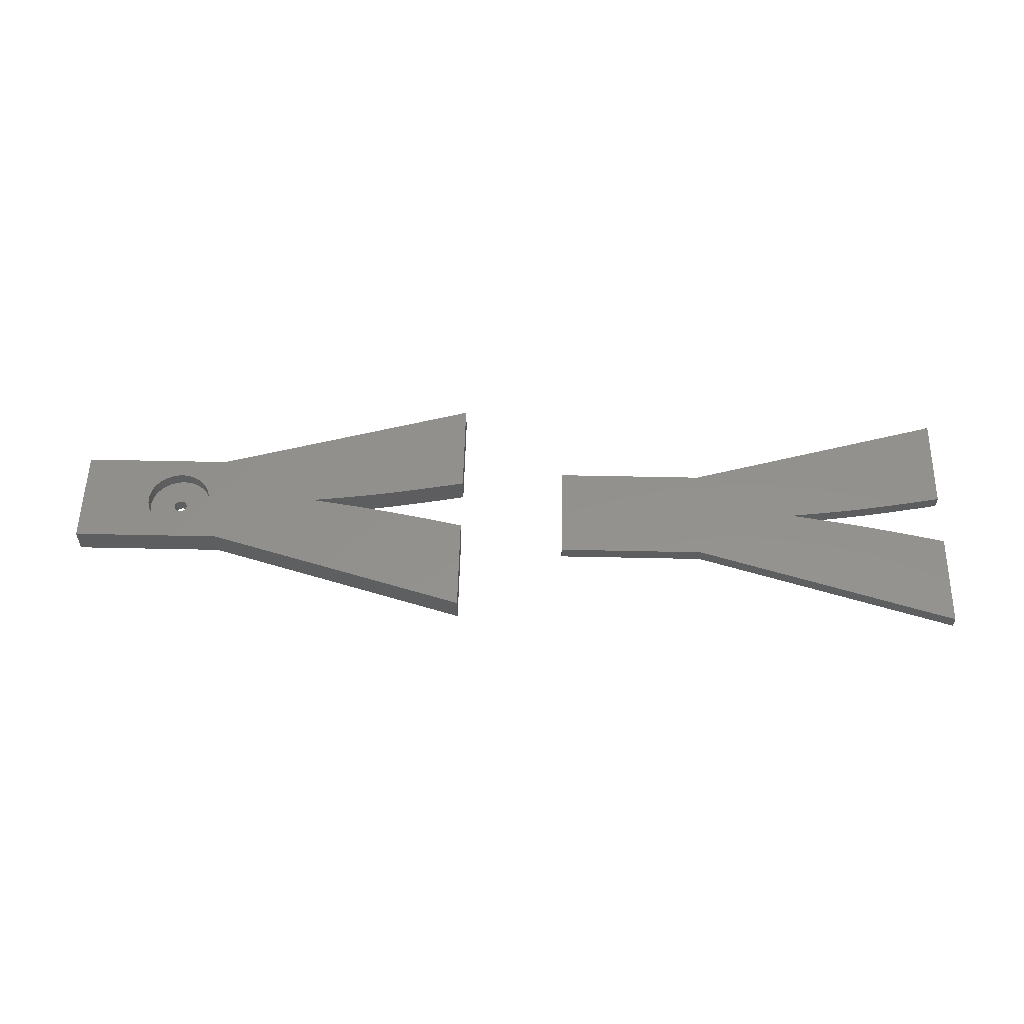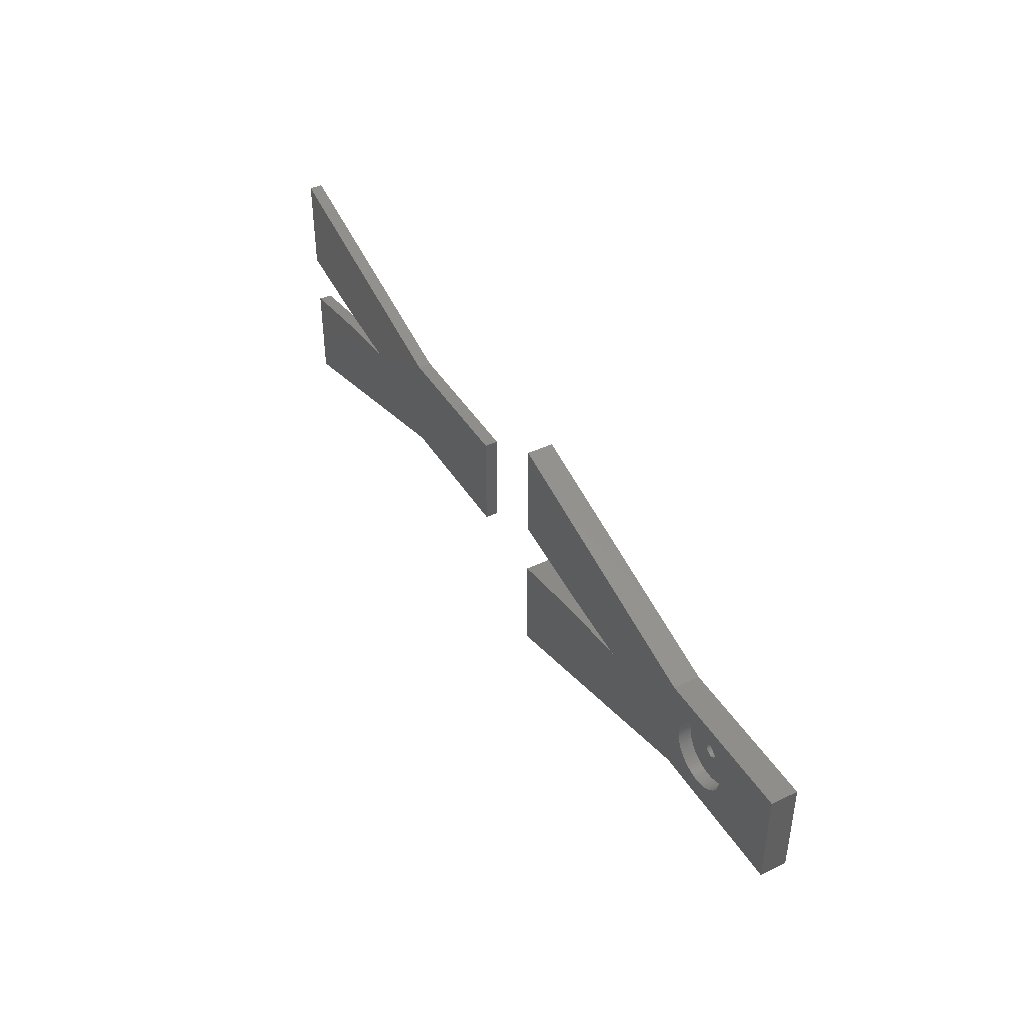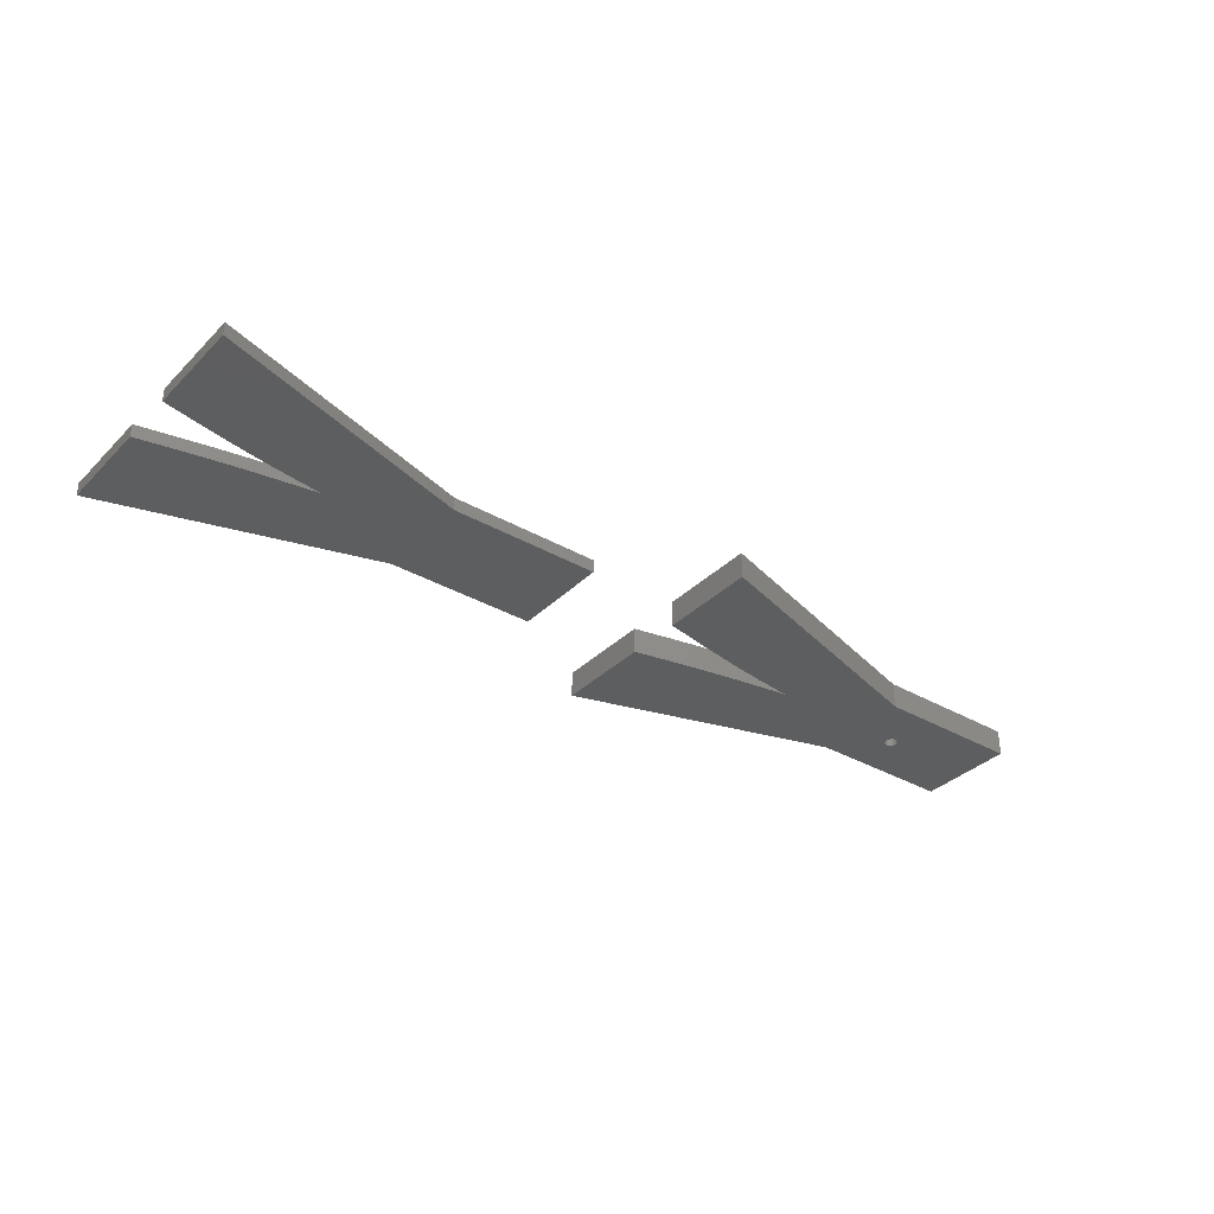
<metadata>
{"format":"stl","ext":"stl","renderer":"f3d","projection":"perspective","resolution":1024,"background":"white","views":[{"elev":55.0,"azim":-178.7,"up":"+Z"},{"elev":42.7,"azim":60.6,"up":"+Y"},{"elev":-34.4,"azim":-37.7,"up":"+Z"}]}
</metadata>
<code>
# stl→obj: 345 verts, 686 faces
v -18.49 26.09 0
v -18.49 26.09 1
v -18.5 26 0
v -18.47 26.17 1
v -18.47 26.17 0
v -18.43 26.25 1
v -18.43 26.25 0
v -18.38 26.32 1
v -18.38 26.32 0
v -18.32 26.38 1
v -18.32 26.38 0
v -18.25 26.43 1
v -18.25 26.43 0
v -18.17 26.47 1
v -18.17 26.47 0
v -18.09 26.49 1
v -18.09 26.49 0
v -18 26.5 1
v -18 26.5 0
v -17.91 26.49 1
v -17.91 26.49 0
v -17.83 26.47 1
v -17.83 26.47 0
v -17.75 26.43 1
v -17.75 26.43 0
v -17.68 26.38 1
v -17.68 26.38 0
v -17.62 26.32 1
v -17.62 26.32 0
v -17.57 26.25 1
v -17.57 26.25 0
v -17.53 26.17 1
v -17.53 26.17 0
v -17.51 26.09 1
v -17.51 26.09 0
v -17.5 26 1
v -17.5 26 0
v -17.51 25.91 1
v -17.51 25.91 0
v -17.53 25.83 1
v -17.53 25.83 0
v -17.57 25.75 1
v -17.57 25.75 0
v -17.62 25.68 1
v -17.62 25.68 0
v -17.68 25.62 1
v -17.68 25.62 0
v -17.75 25.57 1
v -17.75 25.57 0
v -17.83 25.53 1
v -17.83 25.53 0
v -17.91 25.51 1
v -17.91 25.51 0
v -18 25.5 1
v -18 25.5 0
v -18.09 25.51 1
v -18.09 25.51 0
v -18.17 25.53 1
v -18.17 25.53 0
v -18.25 25.57 1
v -18.25 25.57 0
v -18.32 25.62 1
v -18.32 25.62 0
v -18.38 25.68 1
v -18.38 25.68 0
v -18.43 25.75 1
v -18.43 25.75 0
v -18.47 25.83 1
v -18.47 25.83 0
v -18.49 25.91 1
v -18.49 25.91 0
v -18.5 26 1
v -20.49 26.23 1
v -20.46 26.47 1
v -20.4 26.69 1
v -20.33 26.92 1
v -20.23 27.13 1
v -20.11 27.33 1
v -19.98 27.53 1
v -19.83 27.7 1
v -19.66 27.87 1
v -19.48 28.02 1
v -19.28 28.15 1
v -19.08 28.26 1
v -18.86 28.35 1
v -18.64 28.42 1
v -18.41 28.47 1
v -18.18 28.49 1
v -17.94 28.5 1
v -17.71 28.48 1
v -17.48 28.44 1
v -17.25 28.38 1
v -17.03 28.3 1
v -16.82 28.2 1
v -16.62 28.08 1
v -16.43 27.94 1
v -16.25 27.79 1
v -16.09 27.62 1
v -15.95 27.43 1
v -15.83 27.23 1
v -15.72 27.02 1
v -15.63 26.81 1
v -15.57 26.58 1
v -15.52 26.35 1
v -15.5 26.12 1
v -15.5 25.88 1
v -15.52 25.65 1
v -15.57 25.42 1
v -15.63 25.19 1
v -15.72 24.98 1
v -15.83 24.77 1
v -15.95 24.57 1
v -16.09 24.38 1
v -16.25 24.21 1
v -16.43 24.06 1
v -16.62 23.92 1
v -16.82 23.8 1
v -17.03 23.7 1
v -17.25 23.62 1
v -17.48 23.56 1
v -17.71 23.52 1
v -17.94 23.5 1
v -18.18 23.51 1
v -18.41 23.53 1
v -18.64 23.58 1
v -18.86 23.65 1
v -19.08 23.74 1
v -19.28 23.85 1
v -19.48 23.98 1
v -19.66 24.13 1
v -19.83 24.3 1
v -19.98 24.47 1
v -20.11 24.67 1
v -20.23 24.87 1
v -20.33 25.08 1
v -20.4 25.31 1
v -20.46 25.53 1
v -20.49 25.77 1
v -20.5 26 1
v -20.49 26.23 2
v -20.46 26.47 2
v -20.4 26.69 2
v -20.33 26.92 2
v -20.23 27.13 2
v -20.11 27.33 2
v -19.98 27.53 2
v -19.83 27.7 2
v -19.66 27.87 2
v -19.48 28.02 2
v -19.28 28.15 2
v -19.08 28.26 2
v -18.86 28.35 2
v -18.64 28.42 2
v -18.41 28.47 2
v -18.18 28.49 2
v -17.94 28.5 2
v -17.71 28.48 2
v -17.48 28.44 2
v -17.25 28.38 2
v -17.03 28.3 2
v -16.82 28.2 2
v -16.62 28.08 2
v -16.43 27.94 2
v -16.25 27.79 2
v -16.09 27.62 2
v -15.95 27.43 2
v -15.83 27.23 2
v -15.72 27.02 2
v -15.63 26.81 2
v -15.57 26.58 2
v -15.52 26.35 2
v -15.5 26.12 2
v -15.5 25.88 2
v -15.52 25.65 2
v -15.57 25.42 2
v -15.63 25.19 2
v -15.72 24.98 2
v -15.83 24.77 2
v -15.95 24.57 2
v -16.09 24.38 2
v -16.25 24.21 2
v -16.43 24.06 2
v -16.62 23.92 2
v -16.82 23.8 2
v -17.03 23.7 2
v -17.25 23.62 2
v -17.48 23.56 2
v -17.71 23.52 2
v -17.94 23.5 2
v -18.18 23.51 2
v -18.41 23.53 2
v -18.64 23.58 2
v -18.86 23.65 2
v -19.08 23.74 2
v -19.28 23.85 2
v -19.48 23.98 2
v -19.66 24.13 2
v -19.83 24.3 2
v -19.98 24.47 2
v -20.11 24.67 2
v -20.23 24.87 2
v -20.33 25.08 2
v -20.4 25.31 2
v -20.46 25.53 2
v -20.49 25.77 2
v -20.5 26 2
v -41.64 28.08 2
v -41.64 28.08 0
v -39.38 27.6 1.5
v -38.52 27.42 2
v -38.11 27.34 1.5
v -36.96 27.1 2
v -36.84 27.08 1.5
v -35.58 26.84 1.5
v -35.44 26.81 0
v -34.3 26.61 1.5
v -33.89 26.54 0
v -33.03 26.39 1.5
v -32.33 26.28 0
v -31.75 26.19 1.5
v -30.76 26.03 0
v -30.85 26.05 2
v -30.45 25.98 2
v -31.24 26.11 2
v -31.63 26.17 2
v -32.38 26.29 2
v -33.87 26.53 2
v -37 27.11 0
v -38.55 27.42 0
v -35.01 26.73 2
v -34.62 26.67 2
v -35.39 26.81 2
v -30.05 25.92 2
v -29.2 25.79 0
v -29.63 25.86 2
v -29.2 25.79 2
v -41.64 35.63 0
v -41.64 35.63 2
v -21.47 29.64 0
v -21.47 29.64 2
v -10.02 29.64 0
v -10.02 29.64 2
v -10.02 22.02 0
v -10.02 22.02 2
v -21.47 22.02 0
v -21.47 22.02 2
v -41.64 16.24 0
v -41.64 16.24 2
v -41.64 23.8 0
v -41.64 23.8 2
v -30.76 25.6 0
v -30.77 25.6 1.5
v -32.14 25.43 1.5
v -32.33 25.41 0
v -33.11 25.3 0
v -33.5 25.24 1.5
v -33.89 25.19 0
v -34.87 25.04 1.5
v -34.67 25.07 0
v -35.44 24.95 0
v -36.22 24.81 1.5
v -37 24.68 0
v -37.58 24.57 1.5
v -36.81 24.71 2
v -38.42 24.42 2
v -36 24.85 2
v -35.19 24.99 2
v -34.8 25.05 2
v -34.42 25.11 2
v -34.05 25.17 2
v -32.97 25.32 2
v -33.69 25.22 2
v -32.26 25.42 2
v -31.54 25.51 2
v -31.17 25.55 2
v -30.8 25.6 2
v -30.42 25.65 2
v -30.03 25.69 2
v -29.62 25.74 2
v -38.55 24.4 0
v -38.94 24.32 1.5
v -40.03 24.11 2
v -40.09 24.1 0
v -81.64 28.08 1
v -81.64 28.08 0
v -79.38 27.6 0.5
v -78.55 27.42 1
v -78.11 27.34 0.5
v -77 27.11 1
v -76.84 27.08 0.5
v -75.58 26.84 0.5
v -75.44 26.81 0
v -74.3 26.61 0.5
v -73.89 26.54 0
v -73.03 26.39 0.5
v -72.33 26.28 0
v -71.75 26.19 0.5
v -70.76 26.03 0
v -70.76 26.03 1
v -69.2 25.79 0
v -69.2 25.79 1
v -77 27.11 0
v -78.55 27.42 0
v -75.44 26.81 1
v -73.89 26.54 1
v -72.33 26.28 1
v -81.64 35.63 0
v -81.64 35.63 1
v -61.47 29.64 0
v -61.47 29.64 1
v -50.02 29.64 0
v -50.02 29.64 1
v -50.02 22.02 0
v -50.02 22.02 1
v -61.47 22.02 0
v -61.47 22.02 1
v -81.64 16.24 0
v -81.64 16.24 1
v -81.64 23.8 0
v -81.64 23.8 1
v -70.77 25.6 0.5
v -70.76 25.6 1
v -72.14 25.43 0.5
v -72.33 25.41 1
v -73.11 25.3 1
v -72.33 25.41 0
v -70.76 25.6 0
v -73.11 25.3 0
v -73.5 25.24 0.5
v -73.89 25.19 1
v -73.89 25.19 0
v -74.87 25.04 0.5
v -74.67 25.07 1
v -74.67 25.07 0
v -75.44 24.95 0
v -76.22 24.81 0.5
v -77 24.68 0
v -77.58 24.57 0.5
v -78.55 24.4 0
v -78.94 24.32 0.5
v -80.09 24.1 0
v -80.09 24.1 1
v -75.44 24.95 1
v -77 24.68 1
v -78.55 24.4 1
f 1 2 3
f 1 4 2
f 1 5 4
f 4 5 6
f 6 5 7
f 8 7 9
f 10 9 11
f 12 11 13
f 14 13 15
f 16 15 17
f 18 17 19
f 20 19 21
f 22 21 23
f 24 23 25
f 26 25 27
f 28 27 29
f 30 29 31
f 32 31 33
f 34 33 35
f 36 35 37
f 38 37 39
f 40 39 41
f 42 41 43
f 44 43 45
f 46 45 47
f 48 47 49
f 50 49 51
f 52 51 53
f 54 53 55
f 56 55 57
f 58 57 59
f 60 59 61
f 62 61 63
f 64 63 65
f 66 65 67
f 68 67 69
f 70 69 71
f 72 71 3
f 2 72 3
f 6 7 8
f 8 9 10
f 10 11 12
f 12 13 14
f 14 15 16
f 16 17 18
f 18 19 20
f 20 21 22
f 22 23 24
f 24 25 26
f 26 27 28
f 28 29 30
f 30 31 32
f 32 33 34
f 34 35 36
f 36 37 38
f 38 39 40
f 40 41 42
f 42 43 44
f 44 45 46
f 46 47 48
f 48 49 50
f 50 51 52
f 52 53 54
f 54 55 56
f 56 57 58
f 58 59 60
f 60 61 62
f 62 63 64
f 64 65 66
f 66 67 68
f 68 69 70
f 70 71 72
f 2 73 72
f 2 74 73
f 2 75 74
f 2 4 75
f 75 4 76
f 76 4 77
f 77 4 6
f 78 6 79
f 78 77 6
f 6 8 79
f 79 8 80
f 80 8 10
f 81 10 82
f 81 80 10
f 10 12 82
f 82 12 83
f 83 12 84
f 84 12 14
f 85 14 86
f 85 84 14
f 14 16 86
f 86 16 87
f 87 16 88
f 88 16 18
f 89 18 90
f 89 88 18
f 18 20 90
f 90 20 91
f 91 20 92
f 92 20 22
f 93 22 24
f 94 24 95
f 94 93 24
f 92 22 93
f 24 26 95
f 95 26 96
f 96 26 97
f 97 26 28
f 98 28 99
f 98 97 28
f 28 30 99
f 99 30 100
f 100 30 101
f 101 30 32
f 102 32 103
f 102 101 32
f 32 34 103
f 103 34 104
f 104 34 105
f 105 34 36
f 106 36 38
f 107 38 108
f 107 106 38
f 105 36 106
f 38 40 108
f 108 40 109
f 109 40 110
f 110 40 42
f 111 42 112
f 111 110 42
f 42 44 112
f 112 44 113
f 113 44 114
f 114 44 46
f 115 46 116
f 115 114 46
f 46 48 116
f 116 48 117
f 117 48 118
f 118 48 50
f 119 50 52
f 120 52 121
f 120 119 52
f 118 50 119
f 52 54 121
f 121 54 122
f 122 54 123
f 123 54 56
f 124 56 125
f 124 123 56
f 56 58 125
f 125 58 126
f 126 58 127
f 127 58 60
f 128 60 129
f 128 127 60
f 60 62 129
f 129 62 130
f 130 62 131
f 131 62 64
f 132 64 66
f 133 66 134
f 133 132 66
f 131 64 132
f 66 68 134
f 134 68 135
f 135 68 136
f 136 68 70
f 137 70 138
f 137 136 70
f 70 72 138
f 138 72 139
f 139 72 73
f 73 140 139
f 73 74 140
f 140 74 141
f 141 74 75
f 142 75 76
f 143 76 77
f 144 77 78
f 145 78 79
f 146 79 80
f 147 80 81
f 148 81 82
f 149 82 83
f 150 83 84
f 151 84 85
f 152 85 86
f 153 86 87
f 154 87 88
f 155 88 89
f 156 89 90
f 157 90 91
f 158 91 92
f 159 92 93
f 160 93 94
f 161 94 95
f 162 95 96
f 163 96 97
f 164 97 98
f 165 98 99
f 166 99 100
f 167 100 101
f 168 101 102
f 169 102 103
f 170 103 104
f 171 104 105
f 172 105 106
f 173 106 107
f 174 107 108
f 175 108 109
f 176 109 110
f 177 110 111
f 178 111 112
f 179 112 113
f 180 113 114
f 181 114 115
f 182 115 116
f 183 116 117
f 184 117 118
f 185 118 119
f 186 119 120
f 187 120 121
f 188 121 122
f 189 122 123
f 190 123 124
f 191 124 125
f 192 125 126
f 193 126 127
f 194 127 128
f 195 128 129
f 196 129 130
f 197 130 131
f 198 131 132
f 199 132 133
f 200 133 134
f 201 134 135
f 202 135 136
f 203 136 137
f 204 137 138
f 205 138 206
f 205 204 138
f 141 75 142
f 142 76 143
f 143 77 144
f 144 78 145
f 145 79 146
f 146 80 147
f 147 81 148
f 148 82 149
f 149 83 150
f 150 84 151
f 151 85 152
f 152 86 153
f 153 87 154
f 154 88 155
f 155 89 156
f 156 90 157
f 157 91 158
f 158 92 159
f 159 93 160
f 160 94 161
f 161 95 162
f 162 96 163
f 163 97 164
f 164 98 165
f 165 99 166
f 166 100 167
f 167 101 168
f 168 102 169
f 169 103 170
f 170 104 171
f 171 105 172
f 172 106 173
f 173 107 174
f 174 108 175
f 175 109 176
f 176 110 177
f 177 111 178
f 178 112 179
f 179 113 180
f 180 114 181
f 181 115 182
f 182 116 183
f 183 117 184
f 184 118 185
f 185 119 186
f 186 120 187
f 187 121 188
f 188 122 189
f 189 123 190
f 190 124 191
f 191 125 192
f 192 126 193
f 193 127 194
f 194 128 195
f 195 129 196
f 196 130 197
f 197 131 198
f 198 132 199
f 199 133 200
f 200 134 201
f 201 135 202
f 202 136 203
f 203 137 204
f 138 139 206
f 206 139 140
f 207 208 209
f 210 209 211
f 212 211 213
f 214 213 215
f 216 215 217
f 218 217 219
f 220 219 221
f 222 221 223
f 222 220 221
f 222 224 220
f 220 224 225
f 226 220 225
f 226 218 220
f 226 227 218
f 218 227 216
f 217 218 216
f 228 211 229
f 228 213 211
f 228 215 213
f 214 215 216
f 230 216 231
f 230 214 216
f 230 232 214
f 214 232 212
f 213 214 212
f 218 219 220
f 223 221 233
f 233 221 234
f 235 234 236
f 235 233 234
f 227 231 216
f 212 210 211
f 210 207 209
f 208 229 209
f 209 229 211
f 237 208 238
f 238 208 207
f 239 237 240
f 240 237 238
f 241 239 242
f 242 239 240
f 243 241 244
f 244 241 242
f 245 243 246
f 246 243 244
f 247 245 248
f 248 245 246
f 249 247 250
f 250 247 248
f 251 252 234
f 251 253 252
f 251 254 253
f 253 254 255
f 256 255 257
f 258 257 259
f 260 258 259
f 260 261 258
f 260 262 261
f 261 262 263
f 264 263 265
f 264 261 263
f 264 266 261
f 261 266 267
f 258 267 268
f 269 258 268
f 269 270 258
f 258 270 256
f 257 258 256
f 253 255 256
f 271 256 272
f 271 253 256
f 271 273 253
f 253 273 274
f 252 274 275
f 276 252 275
f 276 277 252
f 252 277 278
f 279 252 278
f 279 234 252
f 279 236 234
f 262 280 263
f 263 280 281
f 265 281 282
f 265 263 281
f 280 283 281
f 281 283 282
f 282 283 250
f 250 283 249
f 261 267 258
f 270 272 256
f 253 274 252
f 1 3 234
f 239 234 221
f 219 239 221
f 219 217 239
f 239 217 237
f 237 217 215
f 228 237 215
f 228 229 237
f 237 229 208
f 3 71 234
f 234 71 69
f 245 69 67
f 65 245 67
f 65 63 245
f 245 63 61
f 59 245 61
f 59 57 245
f 245 57 55
f 53 245 55
f 53 243 245
f 53 51 243
f 243 51 49
f 47 243 49
f 47 45 243
f 243 45 43
f 41 243 43
f 41 39 243
f 243 39 37
f 241 37 35
f 33 241 35
f 33 31 241
f 241 31 29
f 27 241 29
f 27 25 241
f 241 25 23
f 21 241 23
f 21 239 241
f 21 19 239
f 239 19 17
f 15 239 17
f 15 13 239
f 239 13 11
f 9 239 11
f 9 7 239
f 239 7 5
f 1 239 5
f 1 234 239
f 234 69 245
f 251 245 254
f 251 234 245
f 243 37 241
f 249 283 247
f 247 283 280
f 262 247 280
f 262 260 247
f 247 260 259
f 257 247 259
f 257 245 247
f 257 255 245
f 245 255 254
f 205 206 236
f 204 236 203
f 204 205 236
f 206 140 236
f 236 140 141
f 142 236 141
f 142 143 236
f 236 143 240
f 235 240 233
f 235 236 240
f 143 144 240
f 240 144 145
f 146 240 145
f 146 147 240
f 240 147 148
f 149 240 148
f 149 150 240
f 240 150 151
f 152 240 151
f 152 153 240
f 240 153 154
f 155 240 154
f 155 156 240
f 240 156 157
f 242 157 158
f 159 242 158
f 159 160 242
f 242 160 161
f 162 242 161
f 162 163 242
f 242 163 164
f 165 242 164
f 165 166 242
f 242 166 167
f 168 242 167
f 168 169 242
f 242 169 170
f 171 242 170
f 171 172 242
f 242 172 173
f 244 173 174
f 175 244 174
f 175 176 244
f 244 176 177
f 178 244 177
f 178 179 244
f 244 179 180
f 181 244 180
f 181 182 244
f 244 182 183
f 184 244 183
f 184 185 244
f 244 185 186
f 187 244 186
f 187 188 244
f 244 188 246
f 246 188 189
f 190 246 189
f 190 191 246
f 246 191 192
f 193 246 192
f 193 194 246
f 246 194 195
f 196 246 195
f 196 197 246
f 246 197 198
f 199 246 198
f 199 200 246
f 246 200 201
f 236 201 202
f 203 236 202
f 240 157 242
f 242 173 244
f 246 201 236
f 279 246 236
f 279 278 246
f 246 278 277
f 276 246 277
f 276 275 246
f 246 275 274
f 273 246 274
f 273 271 246
f 246 271 272
f 248 272 270
f 269 248 270
f 269 268 248
f 248 268 267
f 266 248 267
f 266 264 248
f 248 264 265
f 282 248 265
f 282 250 248
f 246 272 248
f 238 227 240
f 238 231 227
f 238 230 231
f 238 232 230
f 238 212 232
f 238 210 212
f 238 207 210
f 227 226 240
f 240 226 225
f 224 240 225
f 224 222 240
f 240 222 223
f 233 240 223
f 284 285 286
f 287 286 288
f 289 288 290
f 291 290 292
f 293 292 294
f 295 294 296
f 297 296 298
f 299 298 300
f 301 299 300
f 302 288 303
f 302 290 288
f 302 292 290
f 291 292 293
f 304 293 305
f 304 291 293
f 304 289 291
f 291 289 290
f 293 294 295
f 305 295 306
f 305 293 295
f 295 296 297
f 306 297 299
f 306 295 297
f 297 298 299
f 289 287 288
f 287 284 286
f 285 303 286
f 286 303 288
f 307 285 308
f 308 285 284
f 309 307 310
f 310 307 308
f 311 309 312
f 312 309 310
f 313 311 314
f 314 311 312
f 315 313 316
f 316 313 314
f 317 315 318
f 318 315 316
f 319 317 320
f 320 317 318
f 301 300 321
f 322 321 323
f 324 323 325
f 324 322 323
f 326 323 327
f 326 328 323
f 323 328 329
f 325 329 330
f 325 323 329
f 328 331 329
f 329 331 332
f 330 332 333
f 330 329 332
f 331 334 332
f 332 334 335
f 336 335 337
f 338 337 339
f 340 339 341
f 342 341 319
f 320 342 319
f 332 335 336
f 343 336 344
f 343 332 336
f 343 333 332
f 336 337 338
f 344 338 345
f 344 336 338
f 338 339 340
f 345 340 342
f 345 338 340
f 340 341 342
f 322 301 321
f 300 327 321
f 321 327 323
f 322 316 301
f 322 324 316
f 316 324 325
f 330 316 325
f 330 318 316
f 330 333 318
f 318 333 343
f 344 318 343
f 344 345 318
f 318 345 342
f 320 318 342
f 301 316 310
f 299 310 306
f 299 301 310
f 312 310 314
f 314 310 316
f 306 310 305
f 305 310 308
f 304 308 289
f 304 305 308
f 284 287 308
f 308 287 289
f 319 341 317
f 317 341 339
f 337 317 339
f 337 335 317
f 317 335 334
f 331 317 334
f 331 315 317
f 331 328 315
f 315 328 326
f 327 315 326
f 327 300 315
f 315 300 309
f 313 309 311
f 313 315 309
f 300 298 309
f 309 298 296
f 294 309 296
f 294 307 309
f 294 292 307
f 307 292 302
f 303 307 302
f 303 285 307

</code>
